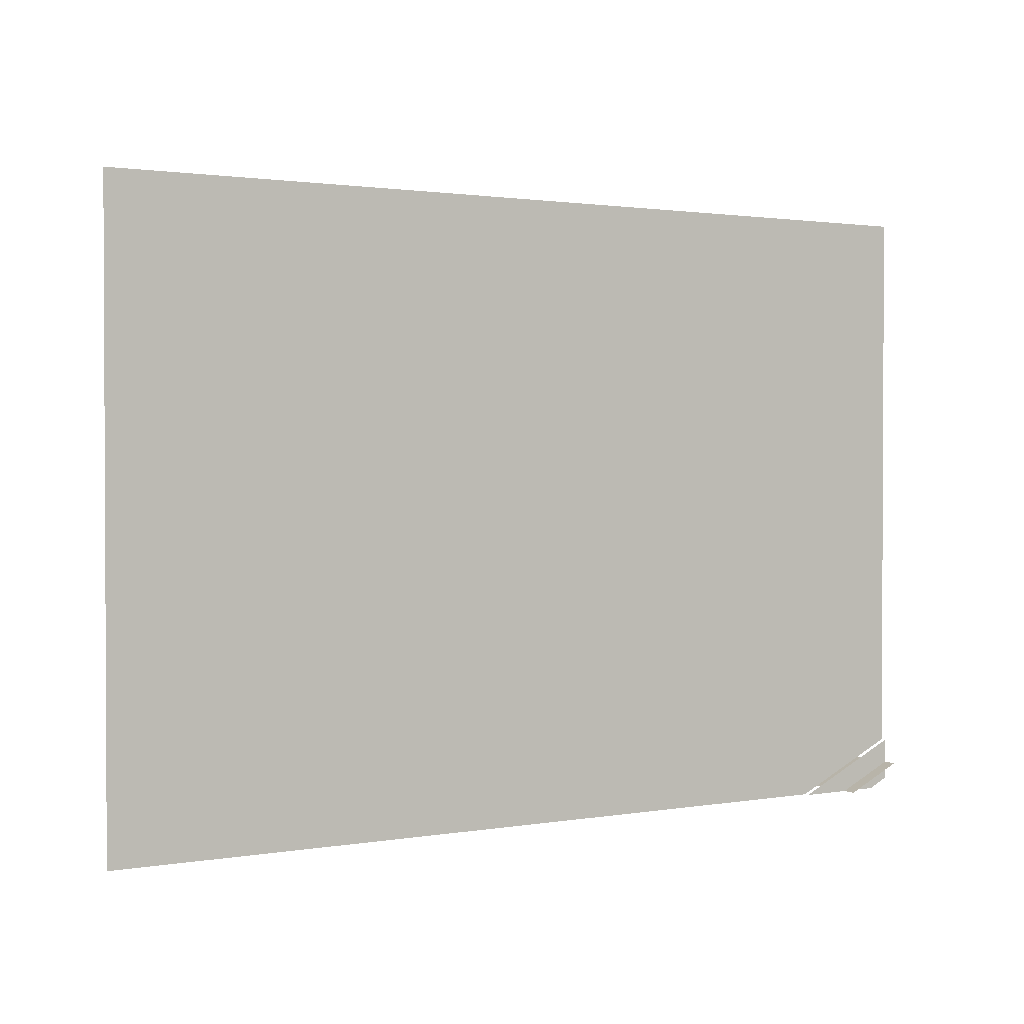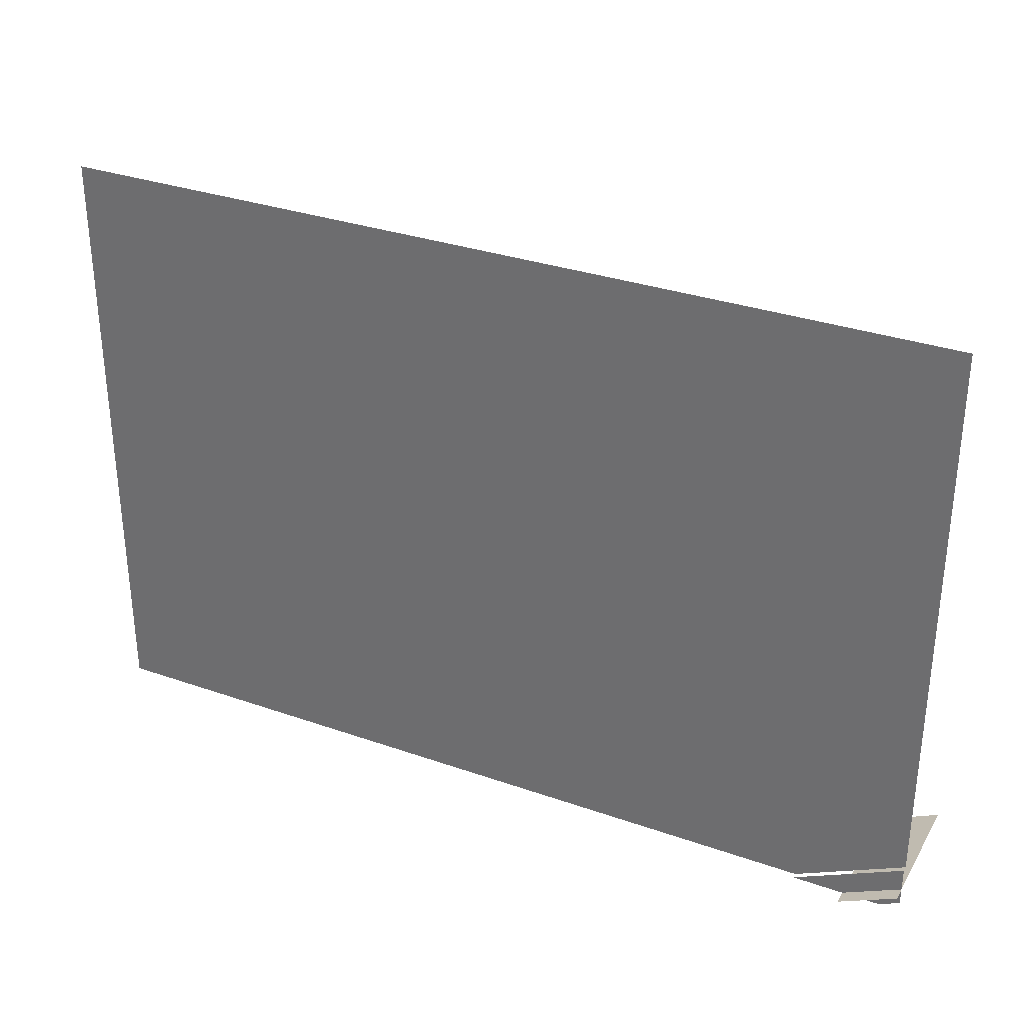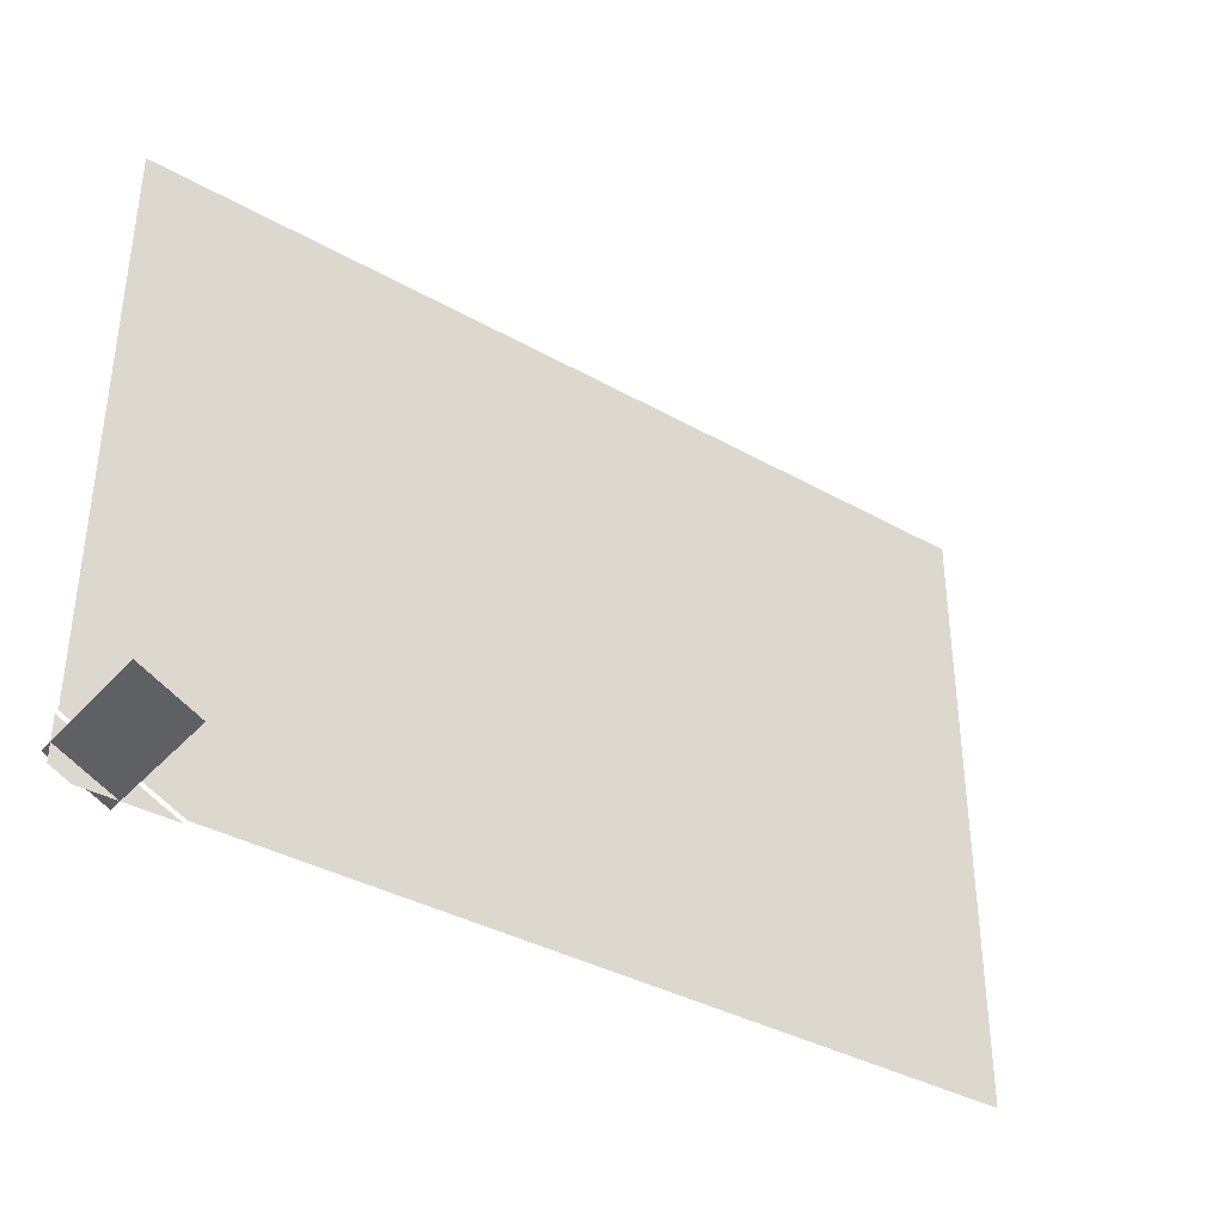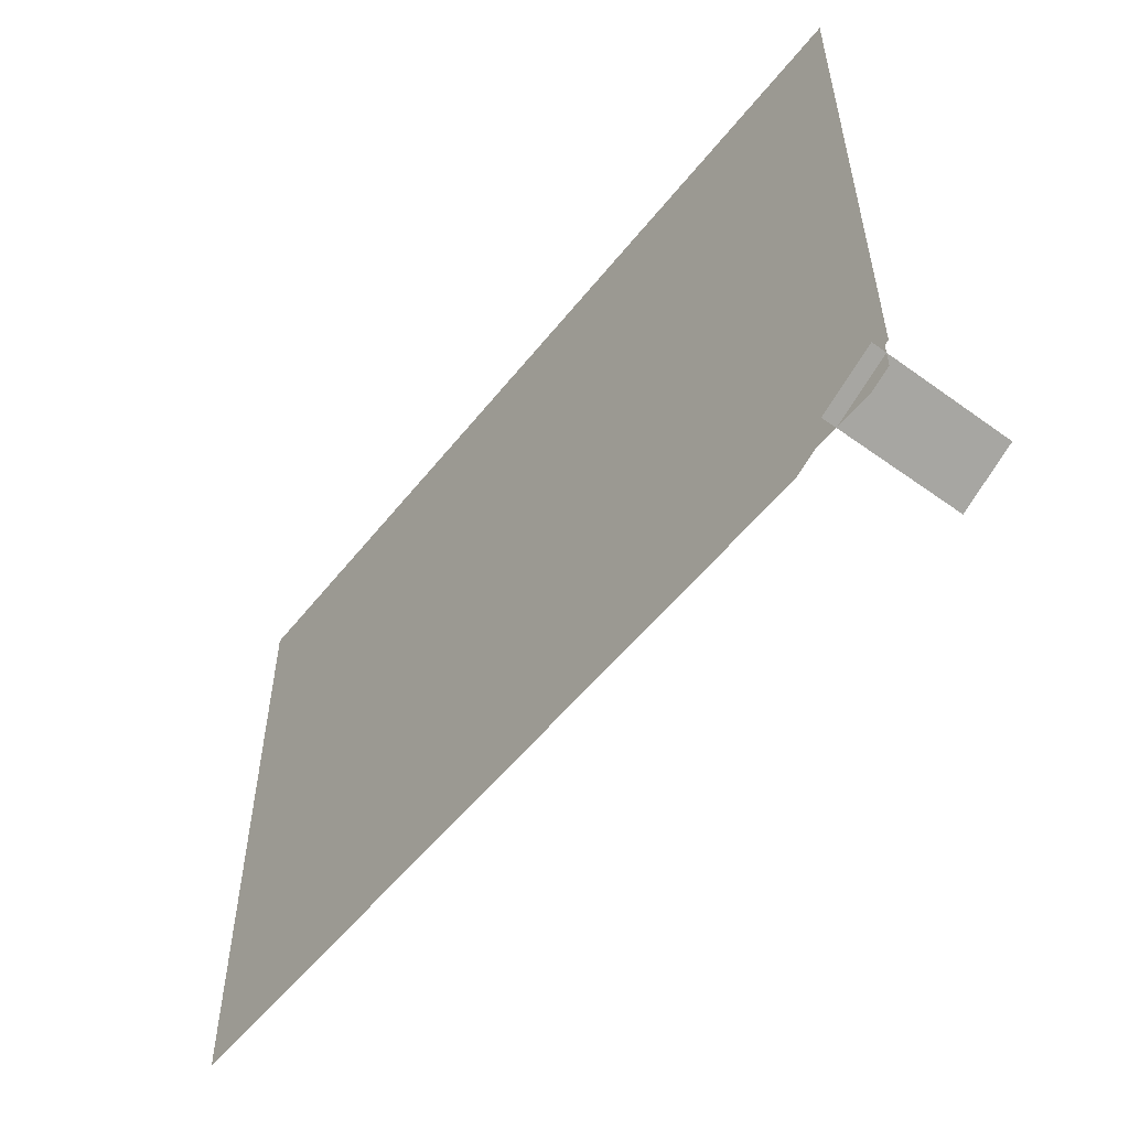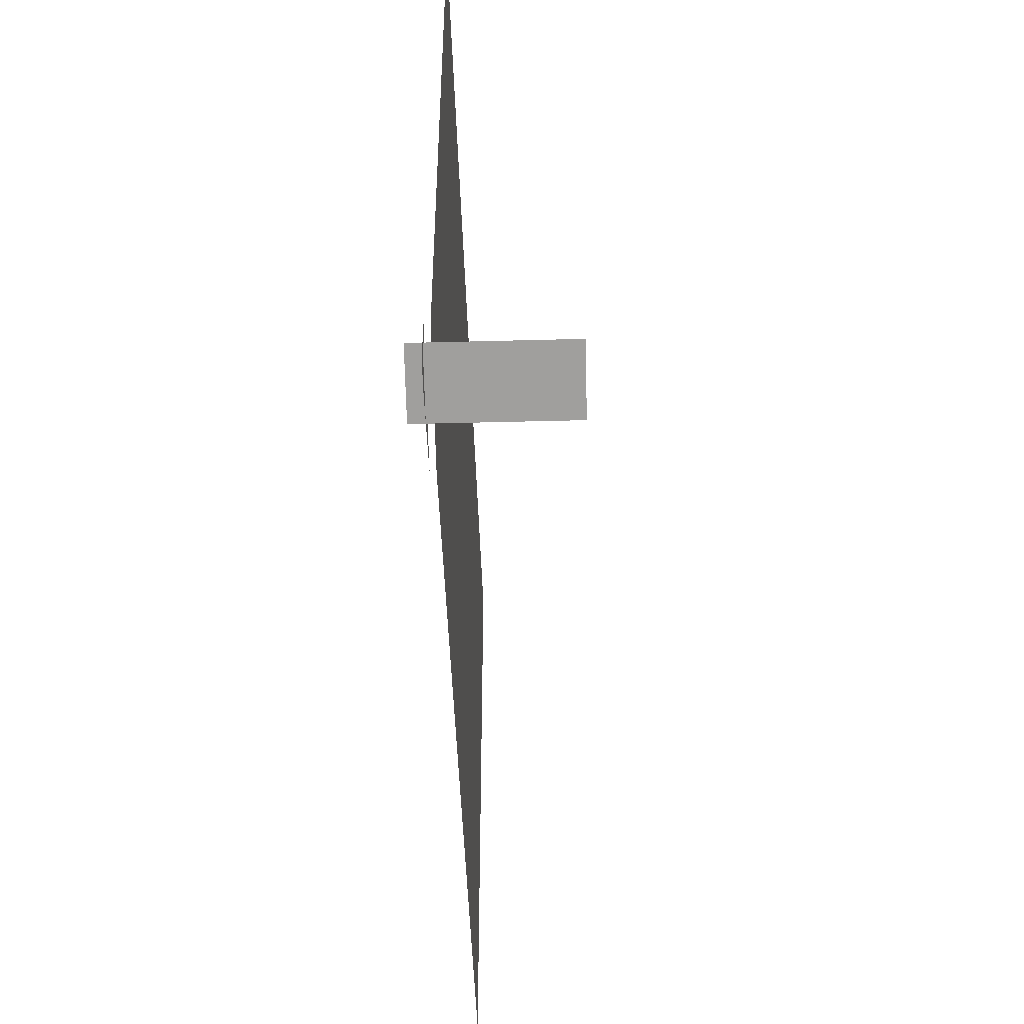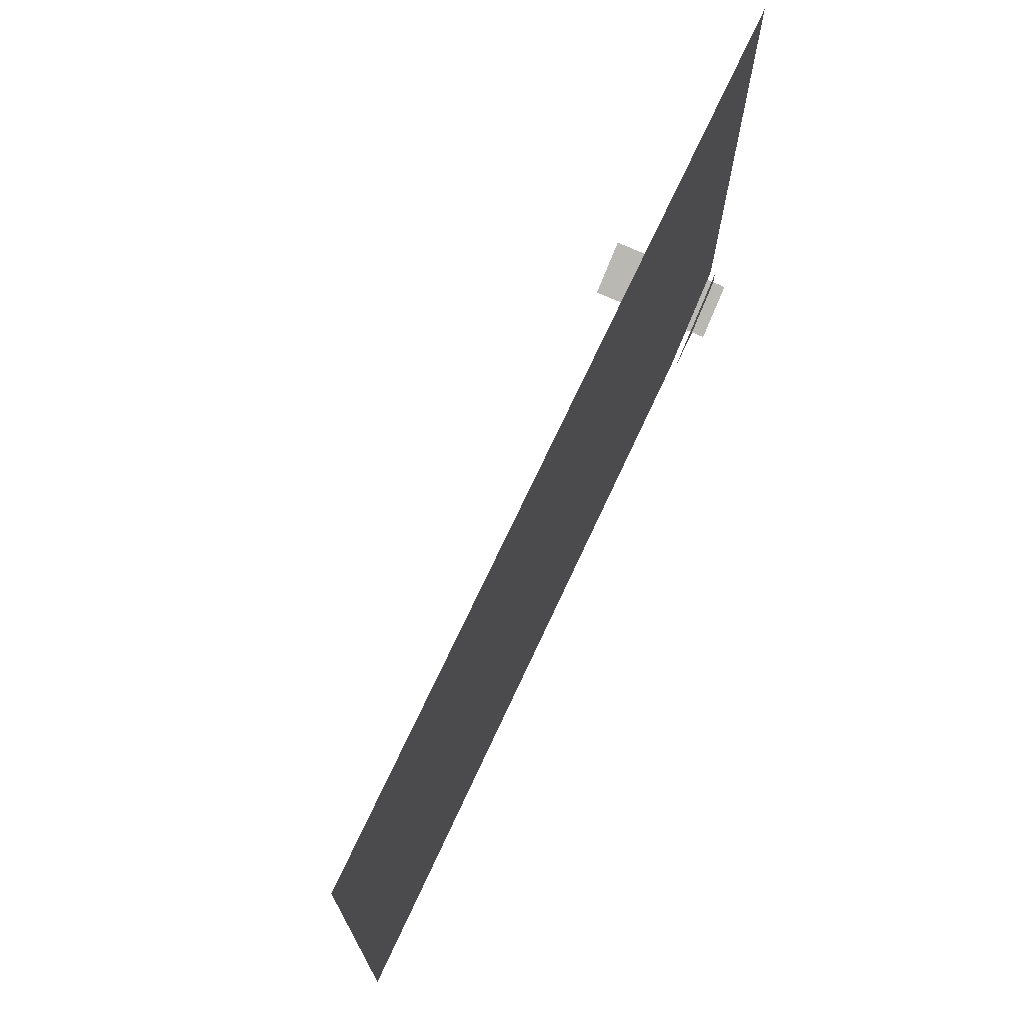
<metadata>
{"format":"obj","ext":"obj","renderer":"f3d","projection":"perspective","resolution":1024,"background":"white","views":[{"elev":1.5,"azim":147.8,"up":"+Y"},{"elev":32.1,"azim":-153.9,"up":"+Y"},{"elev":-36.7,"azim":-36.3,"up":"+Y"},{"elev":-54.0,"azim":-127.5,"up":"+Y"},{"elev":-46.1,"azim":-88.3,"up":"+Y"},{"elev":71.0,"azim":114.9,"up":"+Y"}]}
</metadata>
<code>
g DecalMesh_MetroArea_Decal_Graffiti_14__6
v -0.8979 -0.5579 -0.1353
v -0.8097 -0.5995 -0.1353
v -0.8489 -0.581 0.1413
v -0.8979 -0.5579 -0.1353
v -0.8489 -0.581 0.1413
v -0.8979 -0.5579 0.1413
v -0.8097 -0.5995 -0.1353
v -0.7962 -0.6059 0.1413
v -0.8489 -0.581 0.1413
v -0.8097 -0.5995 -0.1353
v -0.7819 -0.6127 -0.1353
v -0.7819 -0.6127 0.1413
v -0.8097 -0.5995 -0.1353
v -0.7819 -0.6127 0.1413
v -0.7962 -0.6059 0.1413
v 0.8979 0.3161 -0.09552
v -0.8979 -0.053 -0.09552
v -0.1279 -0.6127 -0.09552
v 0.8979 0.3161 -0.09552
v -0.1279 -0.6127 -0.09552
v 0.8979 -0.6127 -0.09552
v -0.8979 -0.053 -0.09552
v -0.8979 -0.5097 -0.09552
v -0.6799 -0.6127 -0.09552
v -0.8979 -0.053 -0.09552
v -0.6799 -0.6127 -0.09552
v -0.1279 -0.6127 -0.09552
v 0.8979 0.3161 -0.09552
v 0.7785 0.6127 -0.09552
v -0.8979 0.03904 -0.09552
v 0.8979 0.3161 -0.09552
v -0.8979 0.03904 -0.09552
v -0.8979 -0.053 -0.09552
v 0.7785 0.6127 -0.09552
v -0.8979 0.6127 -0.09552
v -0.8979 0.03904 -0.09552
v 0.8979 0.3161 -0.09552
v 0.8979 0.6127 -0.09552
v 0.7785 0.6127 -0.09552
v -0.8979 -0.5325 -0.1065
v -0.8979 -0.5932 -0.1065
v -0.8568 -0.6127 -0.1065
v -0.8979 -0.5325 -0.1065
v -0.8568 -0.6127 -0.1065
v -0.7395 -0.6127 -0.1065
v -0.8979 -0.5236 -0.1065
v -0.7237 -0.6127 -0.1065
v -0.7173 -0.6127 -0.1065
v -0.8979 -0.5236 -0.1065
v -0.8979 -0.5325 -0.1065
v -0.7395 -0.6127 -0.1065
v -0.8979 -0.5236 -0.1065
v -0.7395 -0.6127 -0.1065
v -0.7237 -0.6127 -0.1065
v -0.8979 -0.5097 -0.1065
v -0.6923 -0.6127 -0.1065
v -0.6799 -0.6127 -0.1065
v -0.8979 -0.5097 -0.1065
v -0.8979 -0.5236 -0.1065
v -0.7173 -0.6127 -0.1065
v -0.8979 -0.5097 -0.1065
v -0.7173 -0.6127 -0.1065
v -0.6923 -0.6127 -0.1065
g DecalMesh_MetroArea_Decal_Graffiti_14__6_0
f 3 2 1
f 6 5 4
f 9 8 7
f 12 11 10
f 15 14 13
f 18 17 16
f 21 20 19
f 24 23 22
f 27 26 25
f 30 29 28
f 33 32 31
f 36 35 34
f 39 38 37
f 42 41 40
f 45 44 43
f 48 47 46
f 51 50 49
f 54 53 52
f 57 56 55
f 60 59 58
f 63 62 61

</code>
